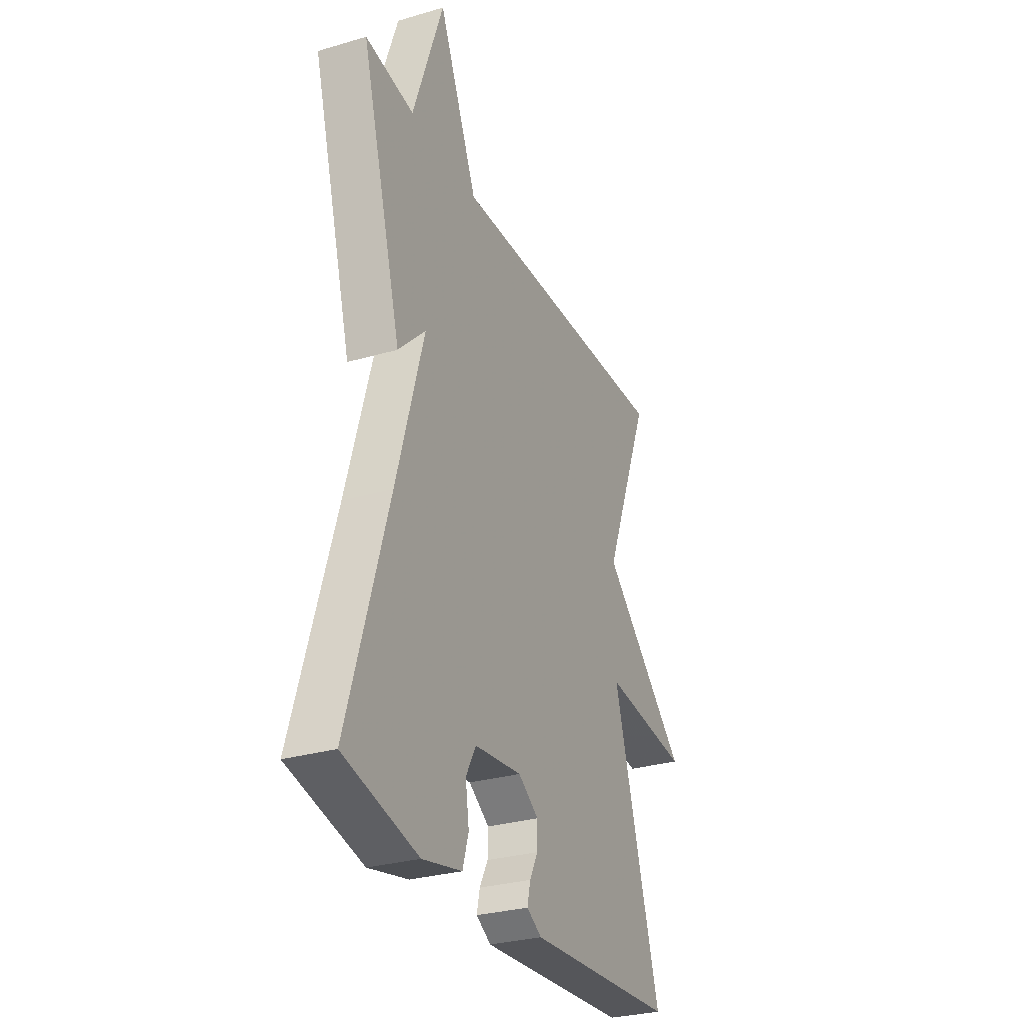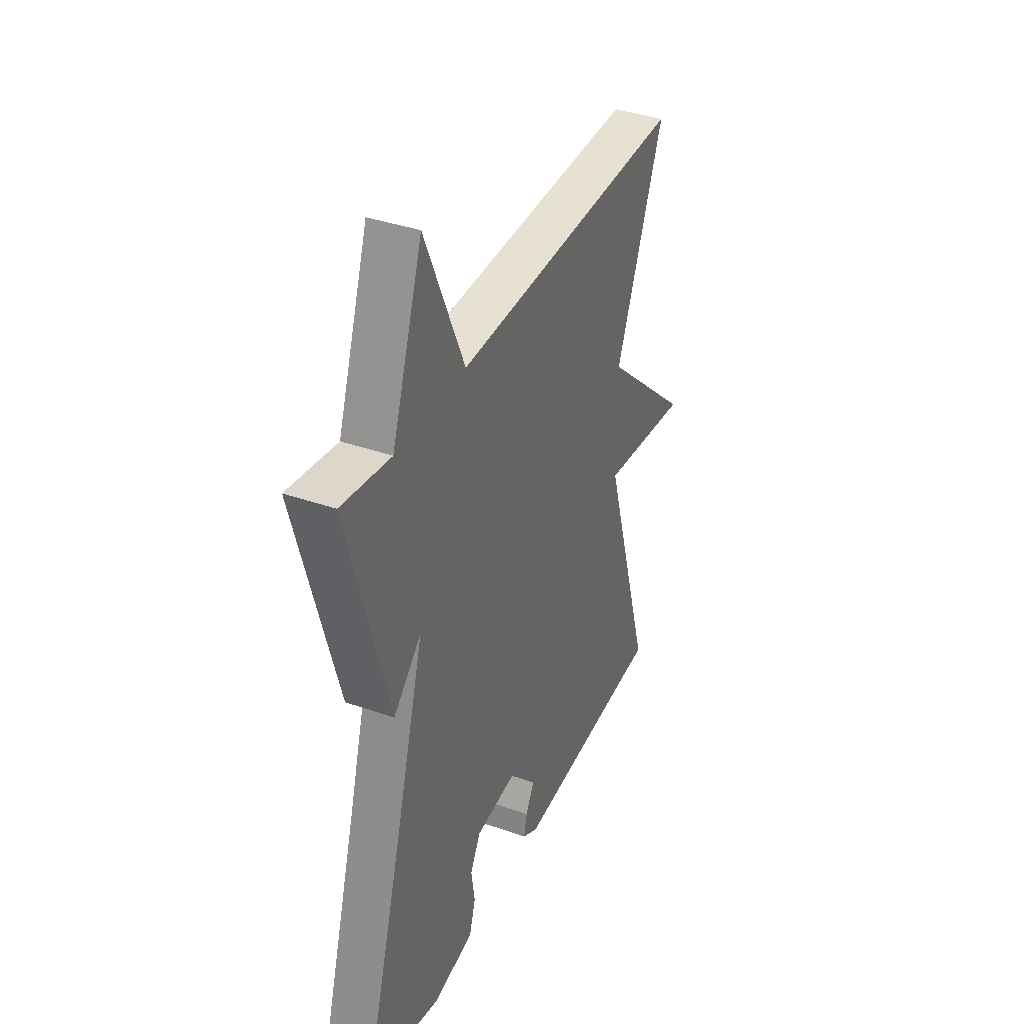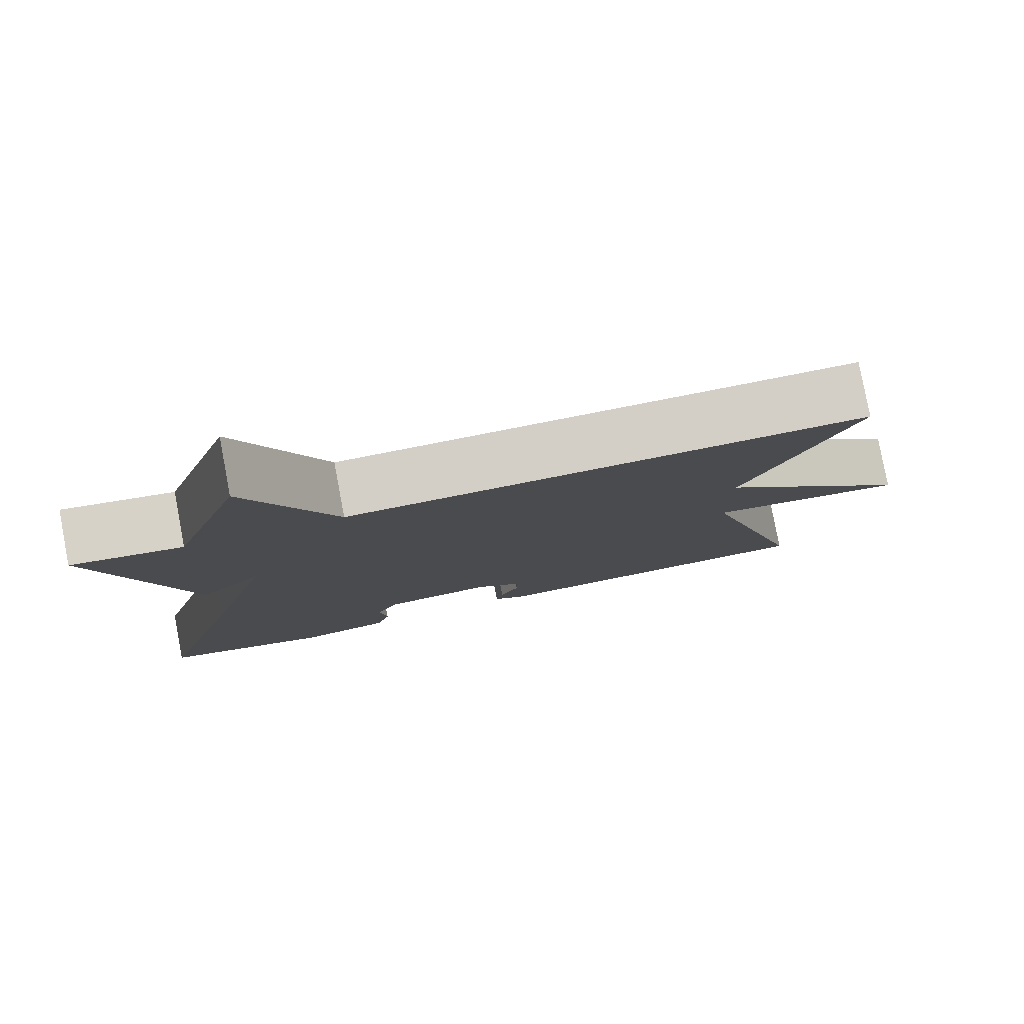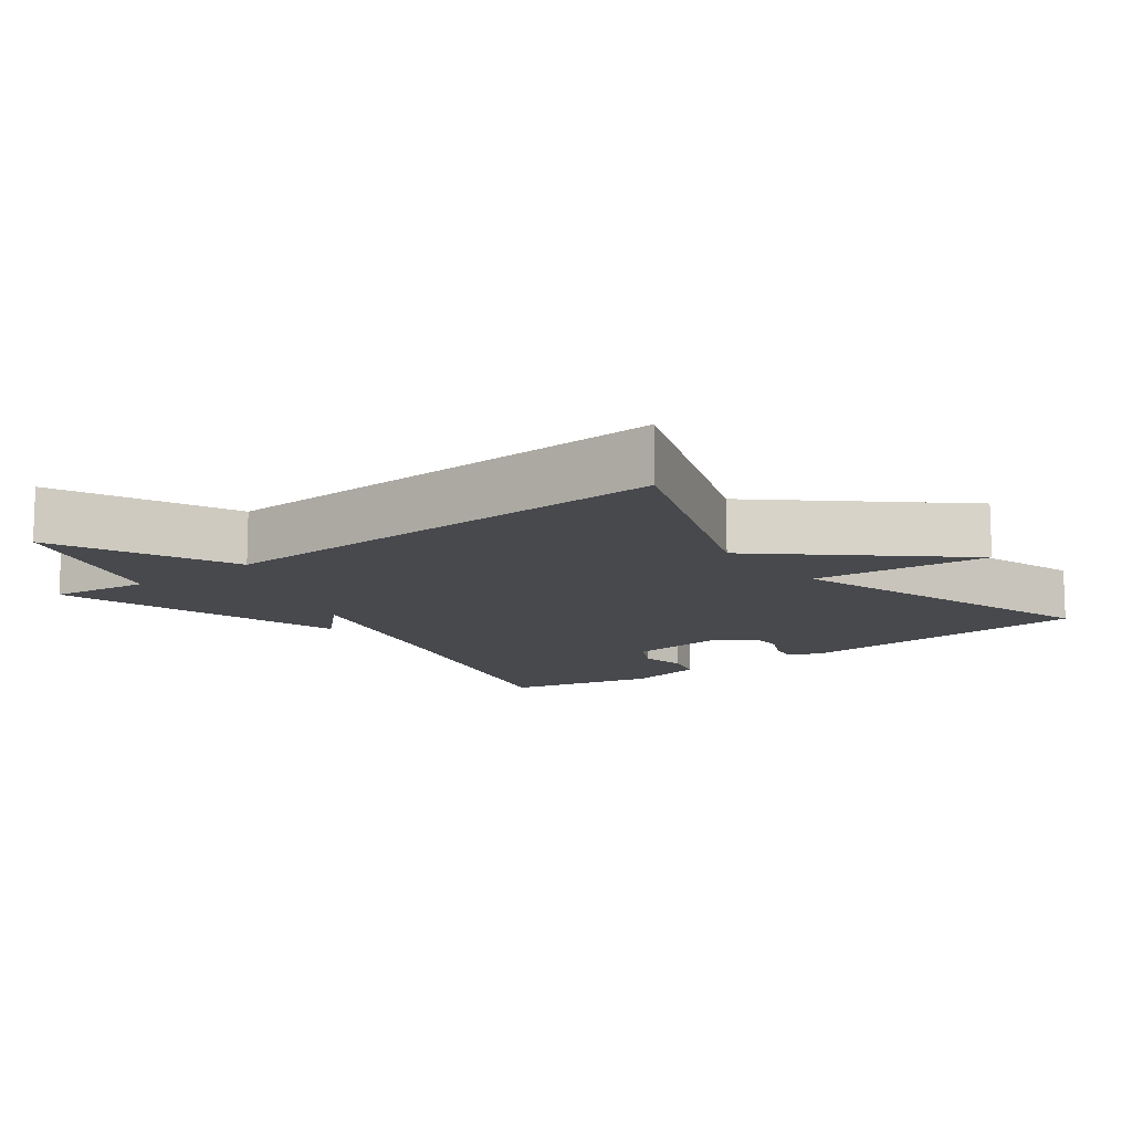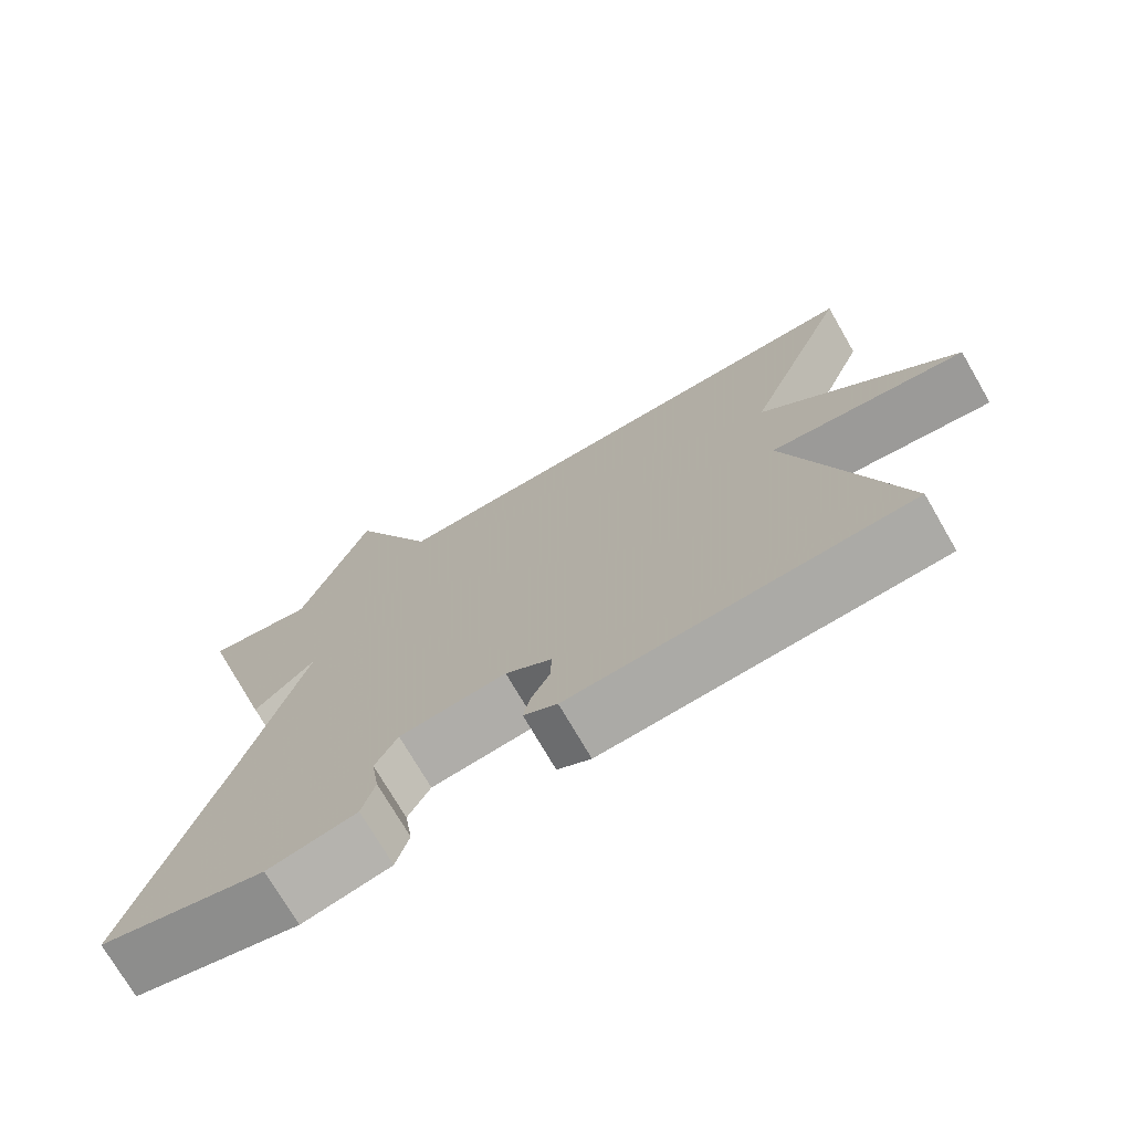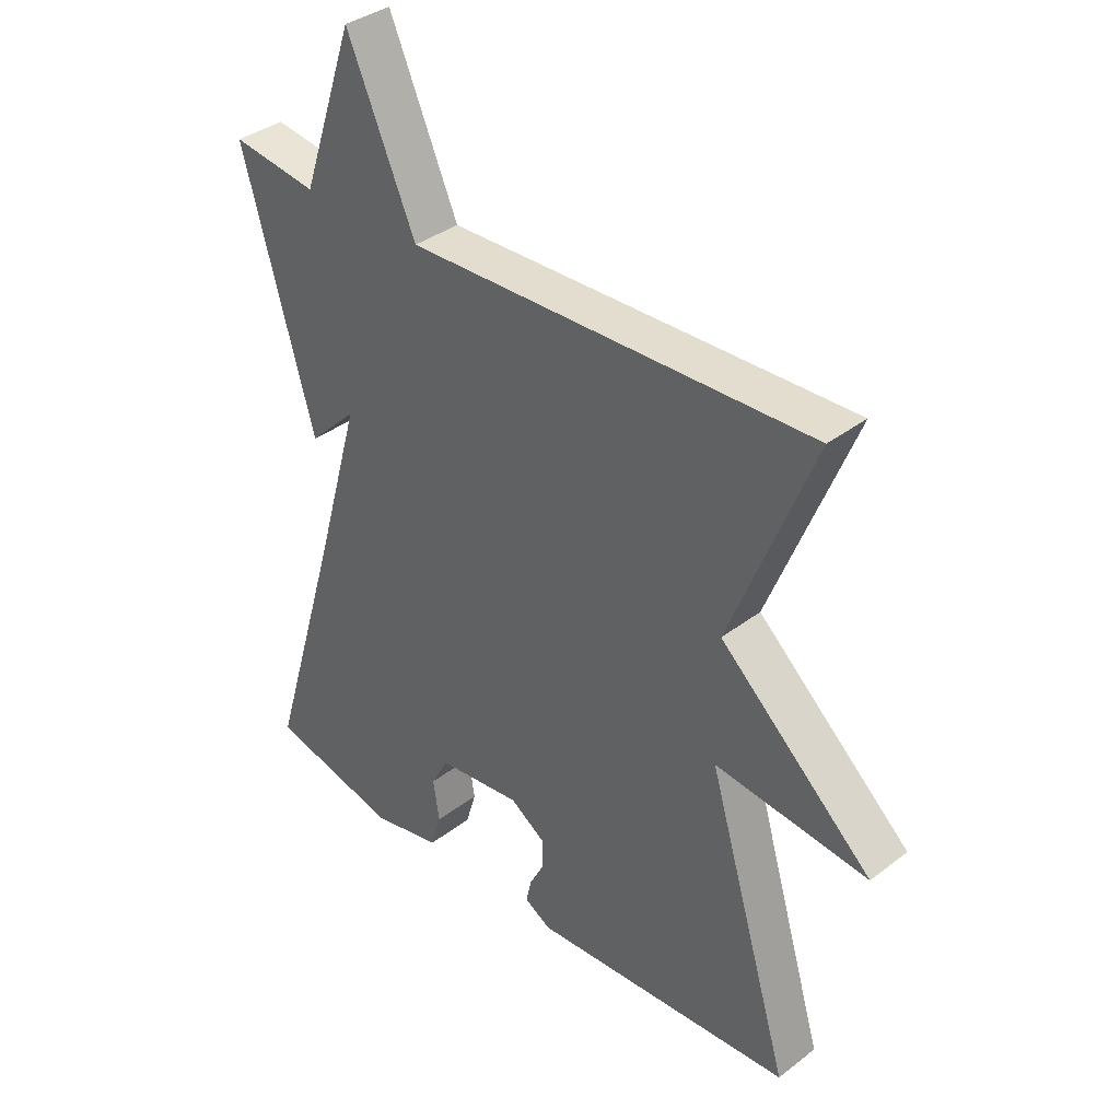
<metadata>
{"format":"obj","ext":"obj","renderer":"f3d","projection":"perspective","resolution":1024,"background":"white","views":[{"elev":-29.6,"azim":-66.7,"up":"+Z"},{"elev":37.6,"azim":-65.9,"up":"+Z"},{"elev":80.0,"azim":-10.7,"up":"+Z"},{"elev":-12.1,"azim":38.0,"up":"+Y"},{"elev":-73.5,"azim":30.1,"up":"+Z"},{"elev":36.5,"azim":45.2,"up":"+Z"}]}
</metadata>
<code>
v 0.5 0.07 -0.5
v 0.068 0.07 -0.529
v 0.025 0.07 -0.504
v 0.034 0.07 -0.464
v 0.058 0.07 -0.418
v 0.059 0.07 -0.371
v 0 0.07 -0.332
v -0.137 0.07 -0.348
v -0.166 0.07 -0.401
v -0.156 0.07 -0.468
v -0.173 0.07 -0.525
v -0.287 0.07 -0.55
v -0.5 0.07 -0.5
v -0.384 0.07 -0.113
v -0.305 0.07 0.164
v -0.384 0.07 0.087
v -0.5 0.07 0.5
v -0.36 0.07 0.48
v -0.272 0.07 0.736
v -0.16 0.07 0.48
v 0.5 0.07 0.5
v 0.364 0.07 0.158
v 0.614 0.07 -0.069
v 0.364 0.07 -0.042
v 0.5 0 -0.5
v 0.068 0 -0.529
v 0.025 0 -0.504
v 0.034 0 -0.464
v 0.058 0 -0.418
v 0.059 0 -0.371
v 0 0 -0.332
v -0.137 0 -0.348
v -0.166 0 -0.401
v -0.156 0 -0.468
v -0.173 0 -0.525
v -0.287 0 -0.55
v -0.5 0 -0.5
v -0.384 0 -0.113
v -0.305 0 0.164
v -0.384 0 0.087
v -0.5 0 0.5
v -0.36 0 0.48
v -0.272 0 0.736
v -0.16 0 0.48
v 0.5 0 0.5
v 0.364 0 0.158
v 0.614 0 -0.069
v 0.364 0 -0.042
f 22 23 24
f 20 21 22
f 20 22 24
f 18 19 20
f 18 20 24 1
f 15 16 17 18
f 12 13 14
f 11 12 14
f 10 11 14
f 9 10 14
f 8 9 14 15
f 7 8 15 18
f 3 4 5
f 2 3 5
f 1 2 5
f 1 5 6
f 1 6 7 18
f 48 47 46
f 46 45 44
f 48 46 44
f 44 43 42
f 25 48 44 42
f 42 41 40 39
f 38 37 36
f 38 36 35
f 38 35 34
f 38 34 33
f 39 38 33 32
f 42 39 32 31
f 29 28 27
f 29 27 26
f 29 26 25
f 30 29 25
f 42 31 30 25
f 1 25 26 2
f 2 26 27 3
f 3 27 28 4
f 4 28 29 5
f 5 29 30 6
f 6 30 31 7
f 7 31 32 8
f 8 32 33 9
f 9 33 34 10
f 10 34 35 11
f 11 35 36 12
f 12 36 37 13
f 13 37 38 14
f 14 38 39 15
f 15 39 40 16
f 16 40 41 17
f 17 41 42 18
f 18 42 43 19
f 19 43 44 20
f 20 44 45 21
f 21 45 46 22
f 22 46 47 23
f 23 47 48 24
f 24 48 25 1

</code>
